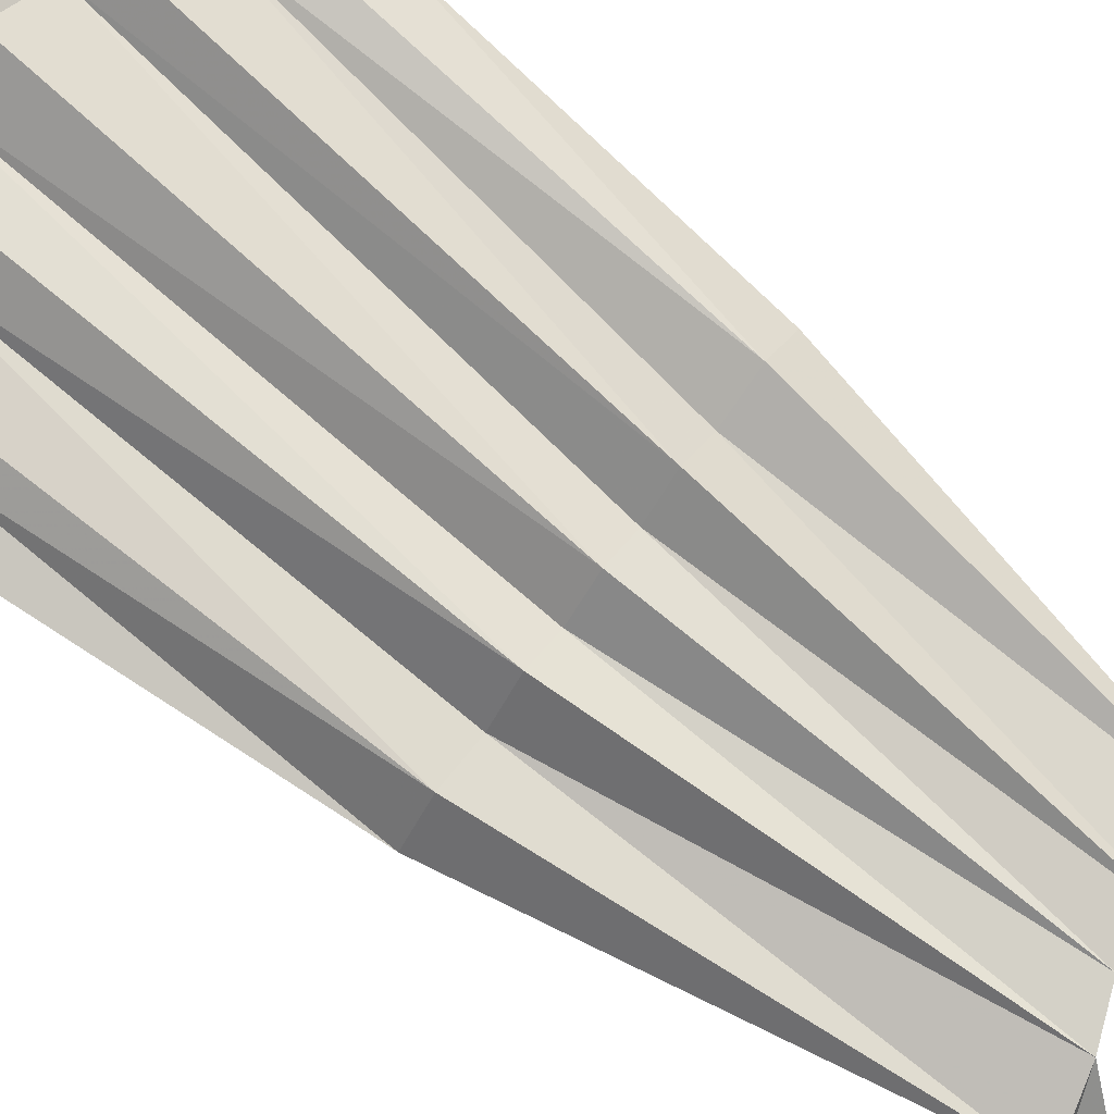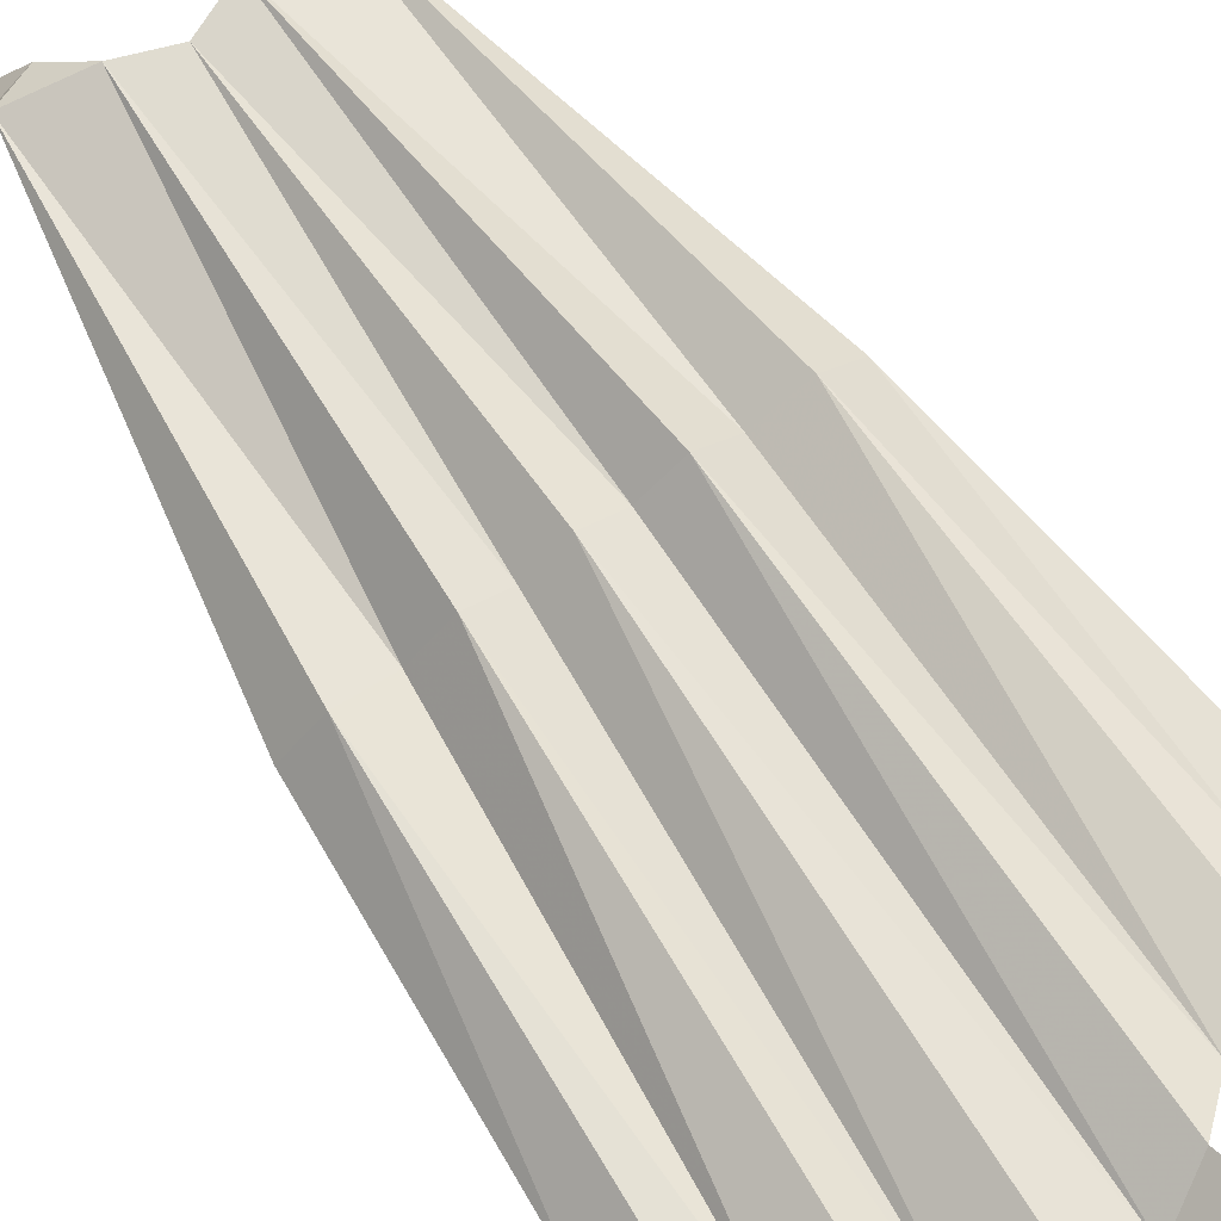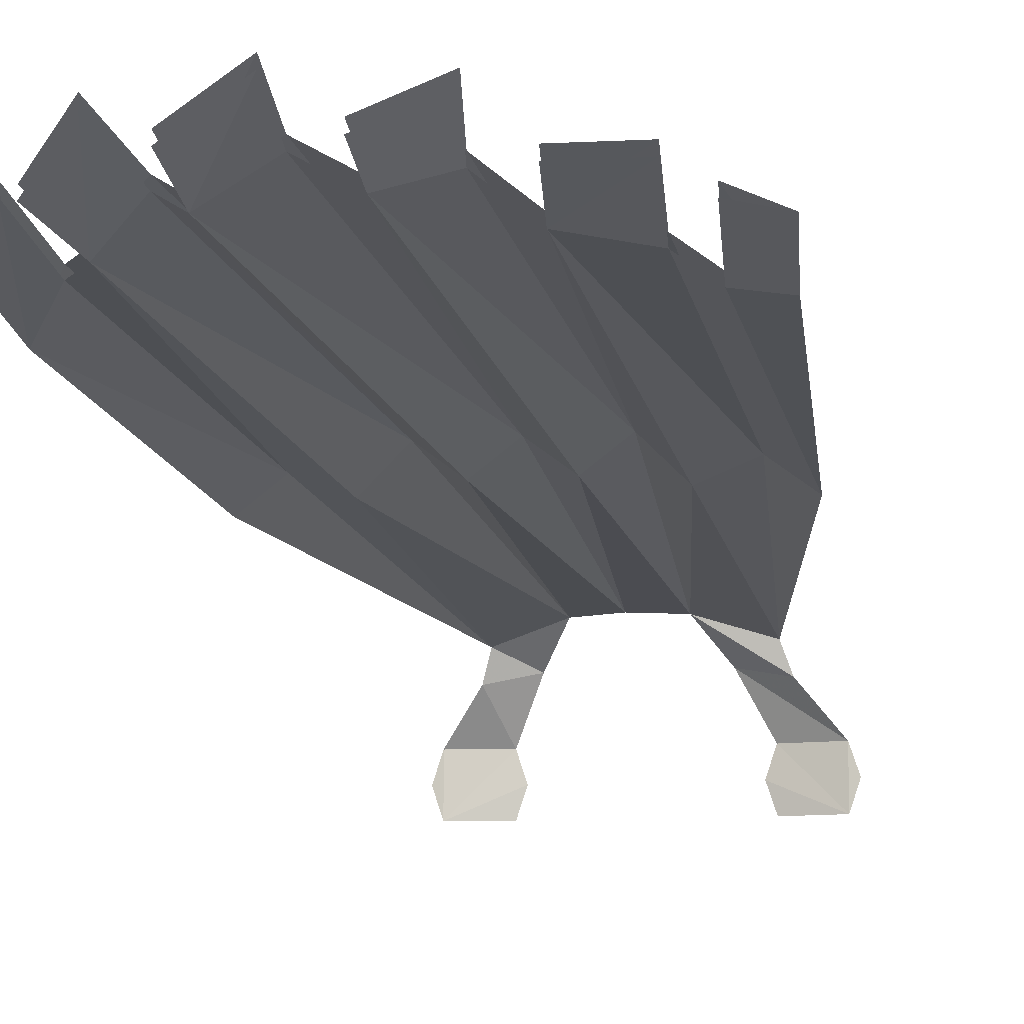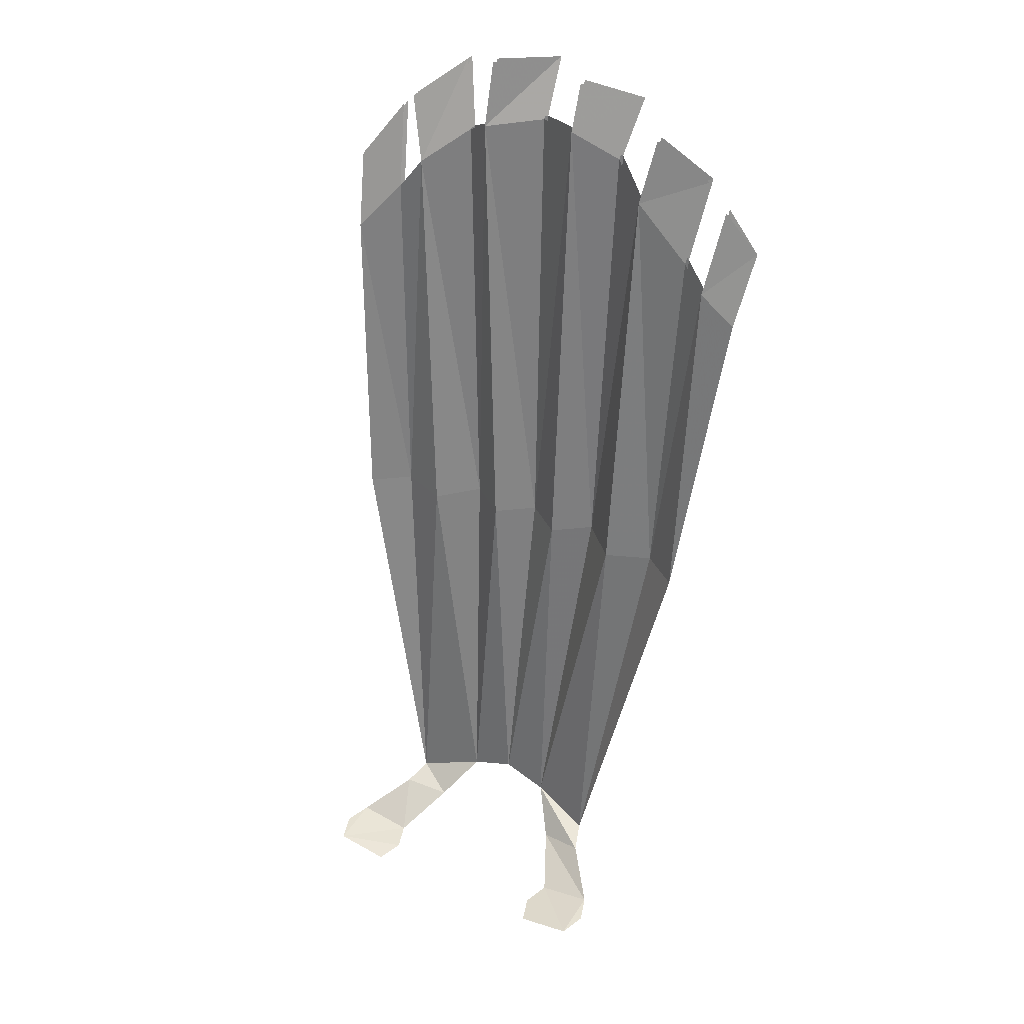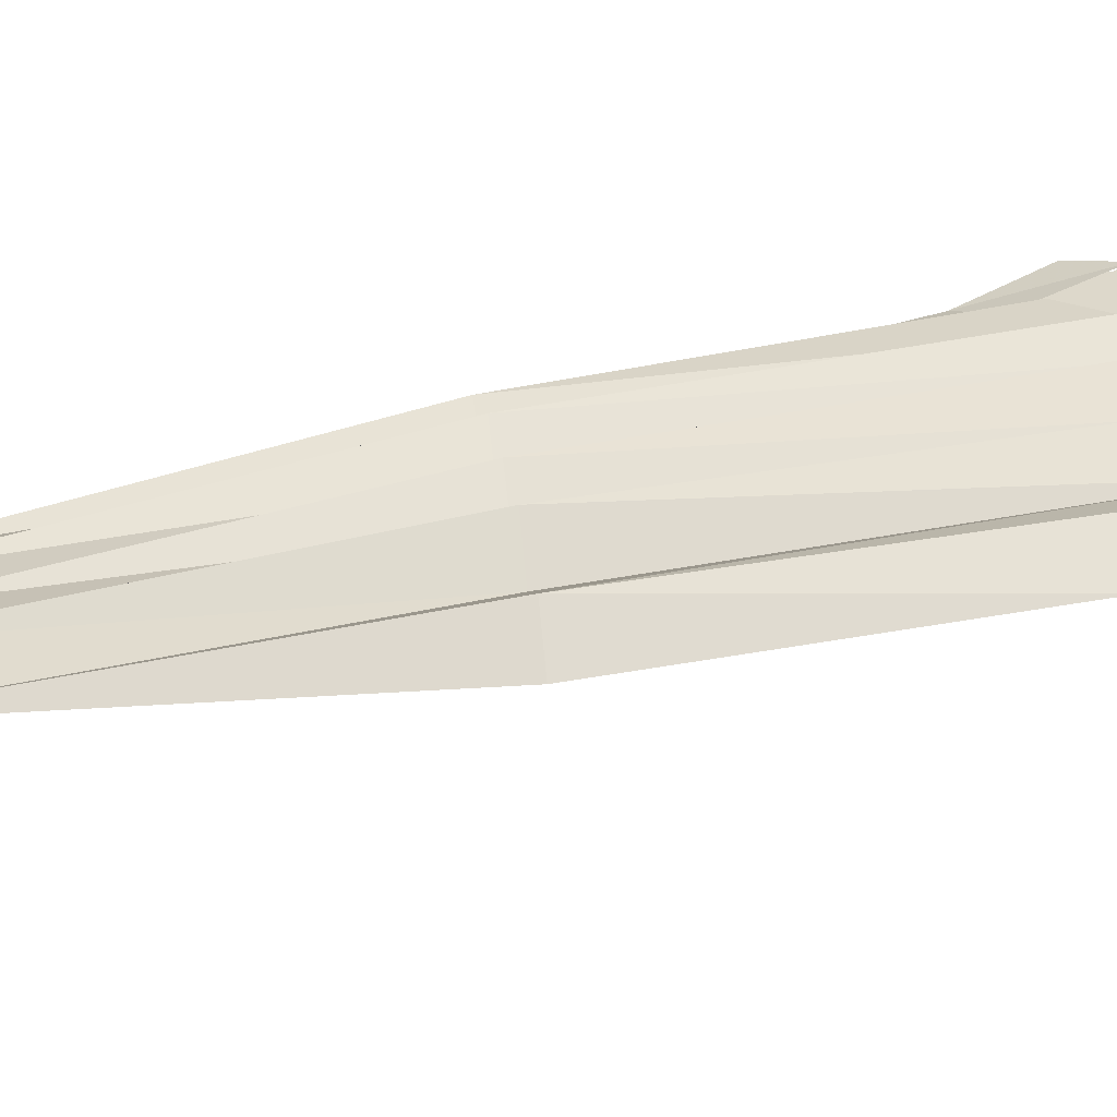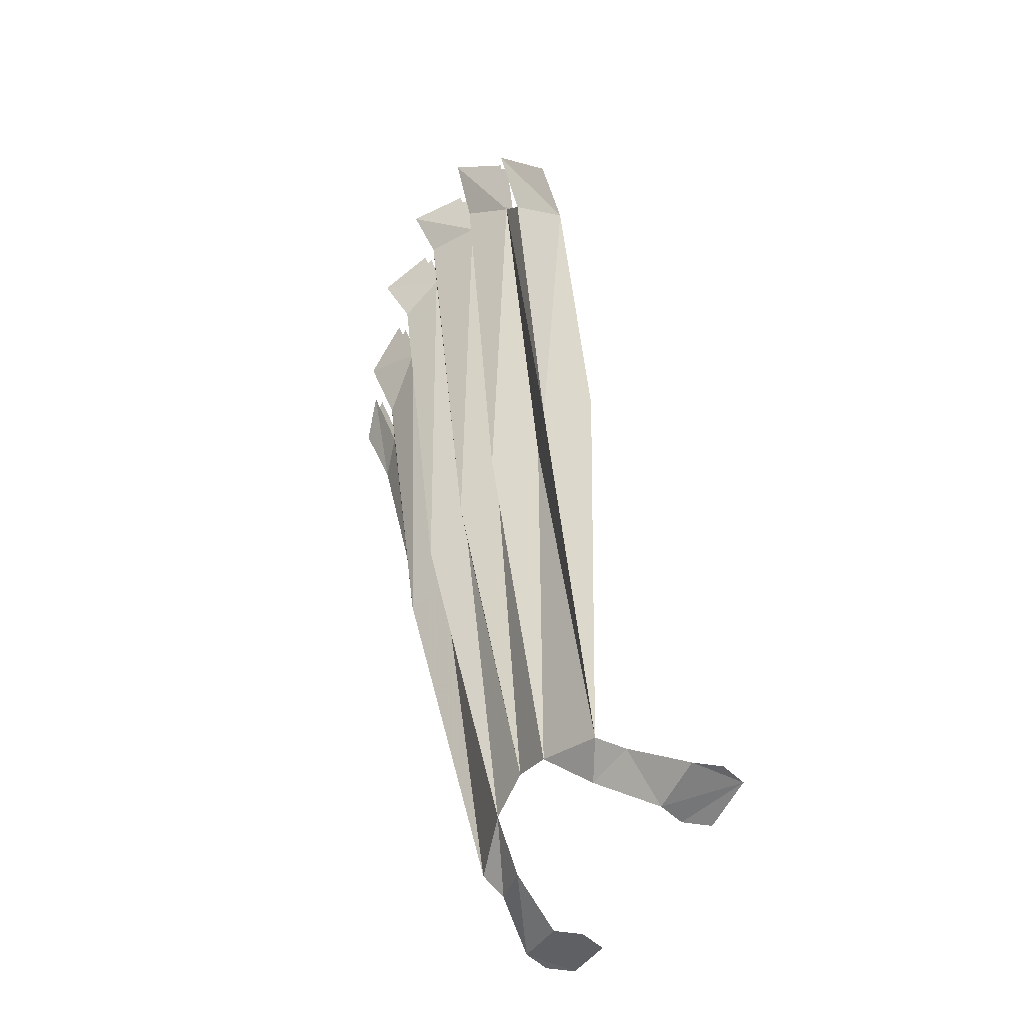
<metadata>
{"format":"obj","ext":"obj","renderer":"f3d","projection":"perspective","resolution":1024,"background":"white","views":[{"elev":78.6,"azim":-53.0,"up":"+Z"},{"elev":76.3,"azim":144.5,"up":"+Z"},{"elev":-9.7,"azim":-167.8,"up":"+Z"},{"elev":38.7,"azim":-151.2,"up":"+Y"},{"elev":22.6,"azim":82.3,"up":"+Z"},{"elev":-51.2,"azim":61.6,"up":"+Y"}]}
</metadata>
<code>
v 0.1484 -0.5391 0.1953
v 0.1094 -0.5078 0.2266
v 0.1328 -0.5938 0.1797
v 0.09375 -0.5625 0.2031
v 0.0625 -0.9297 0.1562
v 0.09375 -0.9297 0.125
v 0.1328 -0.9297 0.1406
v 0.1562 -0.625 0.1797
v 0.1875 -0.6641 0.1484
v 0.1641 -0.5547 0.2031
v 0.1953 -0.6016 0.1719
v 0.1641 -0.5547 0.1953
v 0.1562 -0.625 0.1719
v 0.1328 -0.9297 0.1328
v 0.1328 -0.5938 0.1719
v 0.09375 -0.9297 0.1172
v 0.0625 -0.9297 0.1484
v 0.09375 -0.5625 0.1953
v 0.1094 -0.5078 0.2188
v 0.1484 -0.5391 0.1875
v 0.07031 -0.4922 0.2031
v 0.02344 -0.4922 0.2344
v 0.07031 -0.5469 0.1875
v 0.02344 -0.5391 0.2109
v 0 -0.9297 0.1562
v 0.03125 -0.9297 0.1328
v -0.0625 -0.5078 0.2266
v -0.05469 -0.5547 0.2031
v -0.01562 -0.5312 0.1875
v -0.01562 -0.4922 0.2031
v -0.1406 -0.5547 0.2031
v -0.1328 -0.625 0.1797
v -0.08594 -0.5781 0.1797
v -0.09375 -0.5234 0.1953
v -0.1016 -1.281 0.05469
v -0.0625 -1.289 0.0625
v -0.03906 -1.258 0.09375
v -0.09375 -1.273 0.07812
v -0.09375 -0.9297 0.125
v -0.1328 -0.9297 0.1406
v -0.1641 -0.9297 0.1094
v -0.1328 -0.9297 0.1328
v -0.09375 -0.9297 0.1172
v -0.0625 -0.9297 0.1484
v -0.03125 -0.9297 0.125
v 0 -1.242 0.09375
v -0.03125 -0.9297 0.1328
v -0.0625 -0.9297 0.1562
v -0.1562 -0.6406 0.1641
v -0.1875 -0.6641 0.1562
v -0.1562 -0.6406 0.1562
v -0.1328 -0.625 0.1719
v -0.08594 -0.5781 0.1719
v -0.05469 -0.5547 0.1953
v -0.01562 -0.5312 0.1797
v 0 -0.9297 0.1484
v 0.03125 -0.9297 0.125
v 0.03906 -1.258 0.09375
v -0.1328 -1.305 0.01562
v -0.08594 -1.312 0.01562
v -0.08594 -1.312 -0.03125
v -0.07812 -1.312 -0.007812
v -0.1328 -1.305 -0.03125
v -0.1406 -1.305 -0.007812
v 0.09375 -1.273 0.07812
v 0.0625 -1.289 0.0625
v 0.1016 -1.281 0.05469
v 0.08594 -1.312 0.01562
v 0.1328 -1.305 0.01562
v 0.1328 -1.305 -0.03125
v 0.1406 -1.305 -0.007812
v 0.07812 -1.312 -0.007812
v 0.08594 -1.312 -0.03125
v 0.07031 -0.5469 0.1797
v 0.02344 -0.4922 0.2266
v 0.07031 -0.4922 0.1953
v 0.02344 -0.5391 0.2031
v -0.0625 -0.5078 0.2188
v -0.01562 -0.4922 0.1953
v 0.1641 -0.9297 0.1094
v -0.1406 -0.5547 0.1953
v -0.09375 -0.5234 0.1875
v -0.1641 -0.5703 0.1875
v -0.1953 -0.6016 0.1797
v -0.1641 -0.5703 0.1797
f 1 2 3
f 3 2 4
f 8 9 10
f 10 9 11
f 21 22 23
f 23 22 24
f 27 28 29
f 27 29 30
f 31 32 33
f 31 33 34
f 50 49 83
f 50 83 84
f 3 4 5
f 3 5 6
f 3 6 7
f 3 7 8
f 8 7 9
f 23 24 25
f 23 25 26
f 23 26 5
f 23 5 4
f 39 48 33
f 39 33 40
f 40 33 32
f 40 32 49
f 40 49 41
f 41 49 50
f 47 25 29
f 47 29 48
f 48 29 28
f 48 28 33
f 25 24 29
f 7 80 9
f 11 9 12
f 12 9 13
f 13 9 14
f 13 14 15
f 15 14 16
f 15 16 17
f 15 17 18
f 15 18 19
f 15 19 20
f 38 41 42
f 38 42 43
f 38 43 37
f 37 43 44
f 37 44 45
f 37 45 46
f 41 50 51
f 41 51 42
f 42 51 52
f 42 52 53
f 42 53 43
f 43 53 44
f 44 53 54
f 44 54 55
f 44 55 45
f 45 55 56
f 45 56 46
f 46 56 57
f 46 57 58
f 61 62 63
f 63 62 60
f 63 60 59
f 63 59 64
f 69 68 70
f 69 70 71
f 70 72 73
f 72 70 68
f 74 75 76
f 75 74 77
f 77 74 56
f 77 56 55
f 55 54 78
f 55 78 79
f 74 18 17
f 74 17 57
f 74 57 56
f 9 80 14
f 14 80 65
f 14 65 16
f 16 65 58
f 16 58 17
f 17 58 57
f 53 52 81
f 53 81 82
f 50 84 51
f 51 84 85
f 35 36 37
f 35 37 38
f 38 37 39
f 38 39 40
f 38 40 41
f 37 46 47
f 37 47 48
f 37 48 39
f 46 58 26
f 46 26 25
f 46 25 47
f 59 60 36
f 59 36 35
f 65 58 66
f 65 66 67
f 67 66 68
f 67 68 69
f 80 7 65
f 65 7 6
f 65 6 58
f 58 6 5
f 58 5 26

</code>
